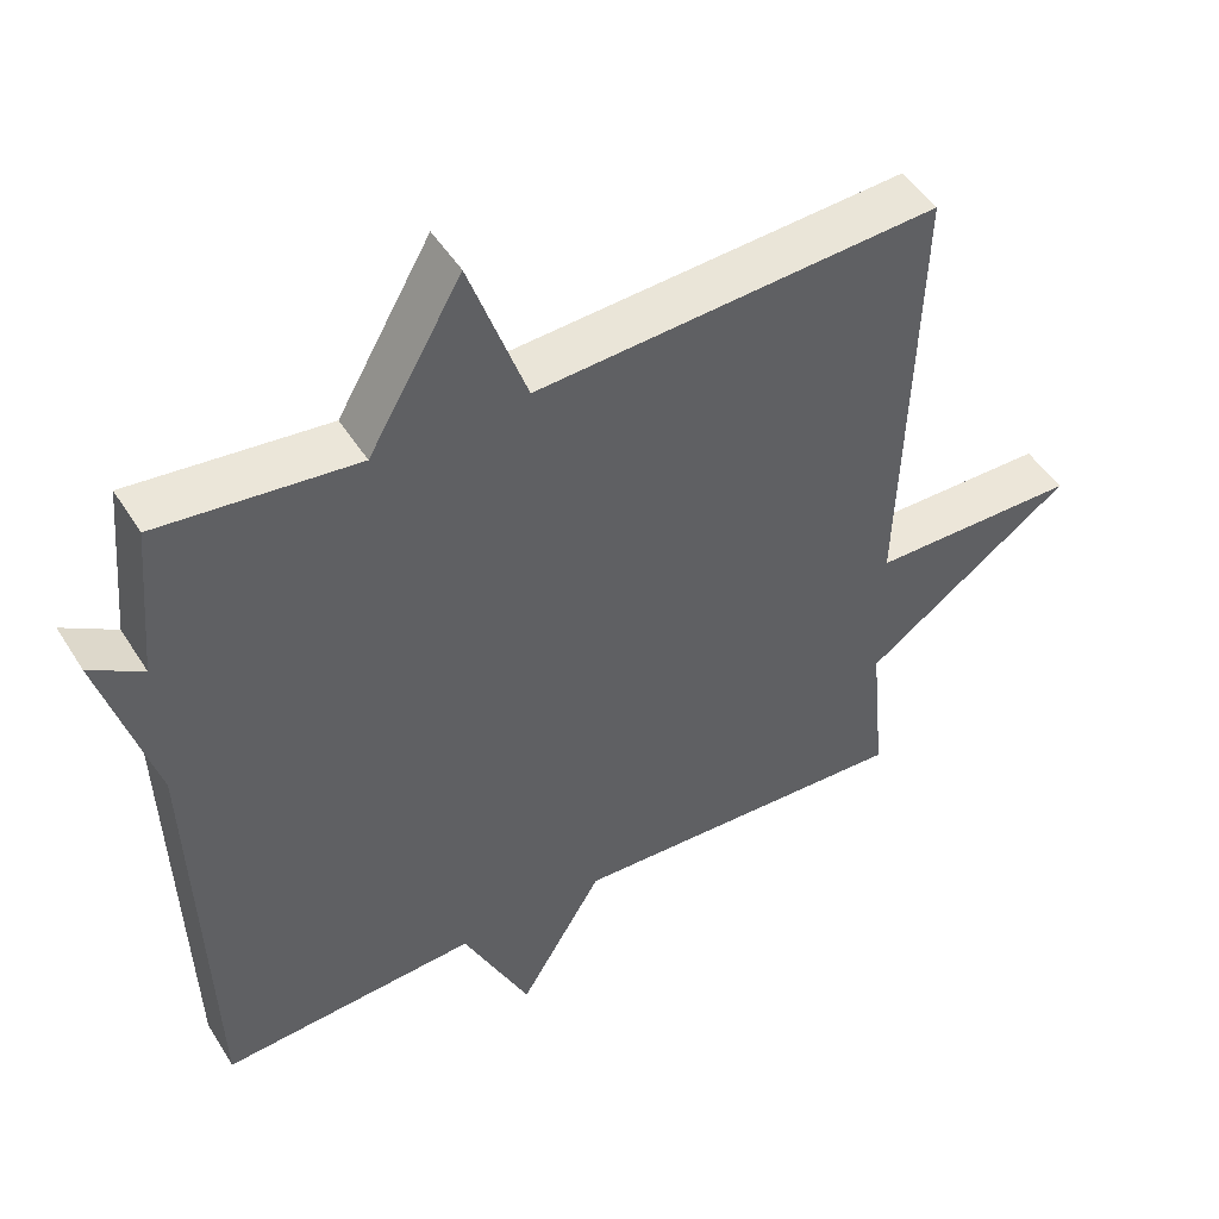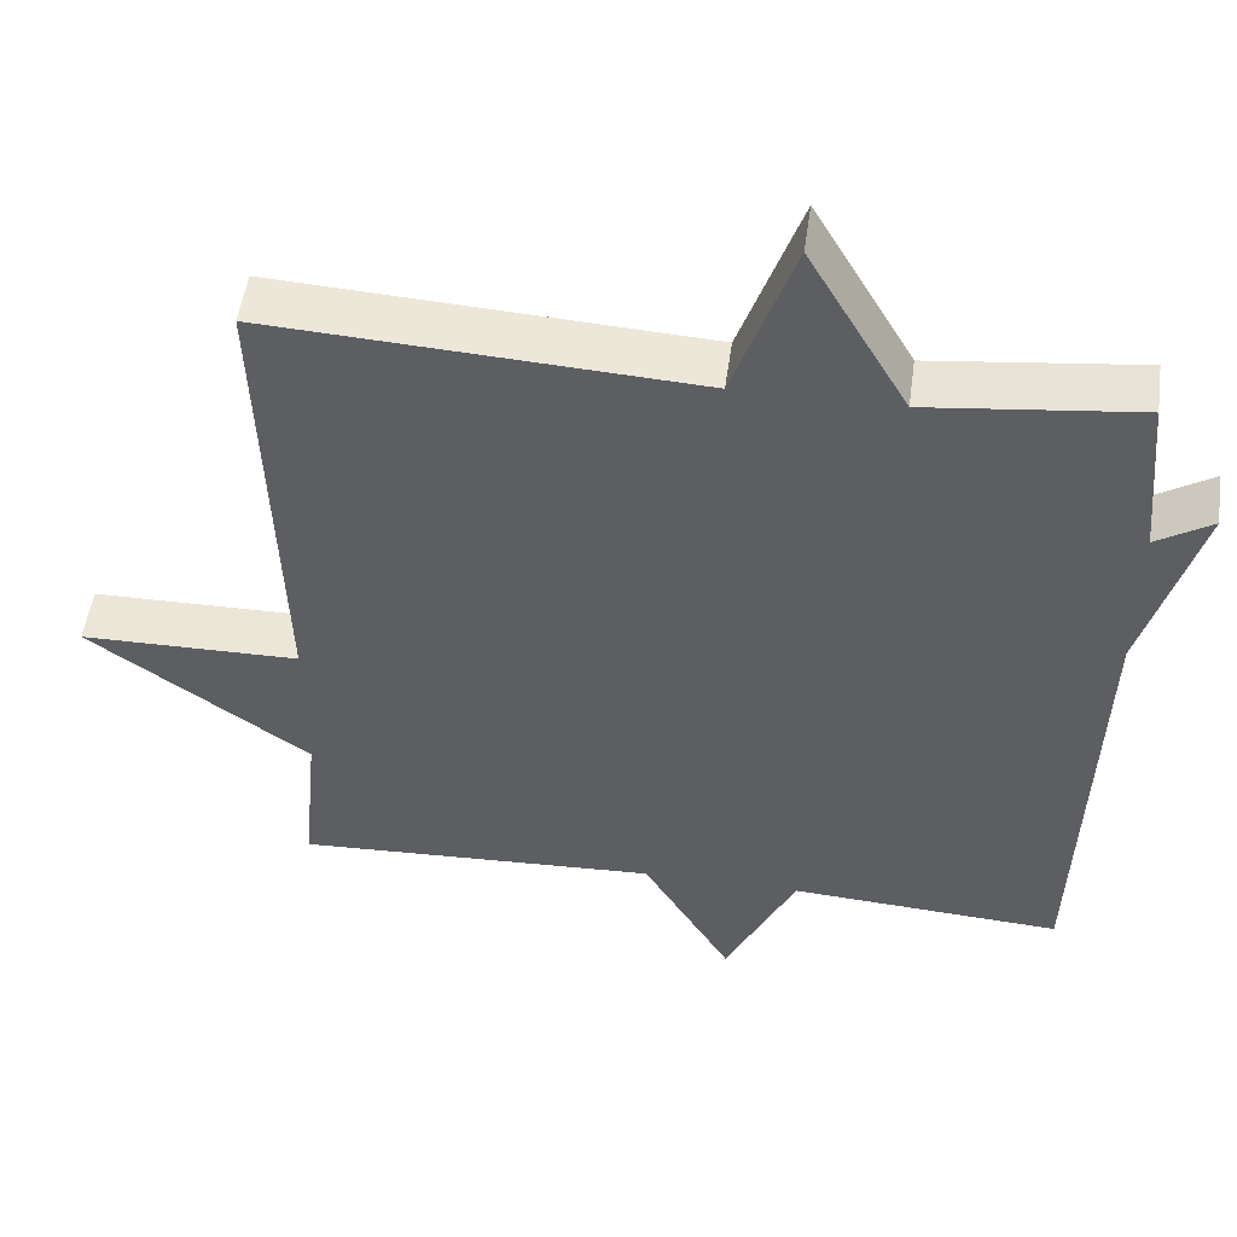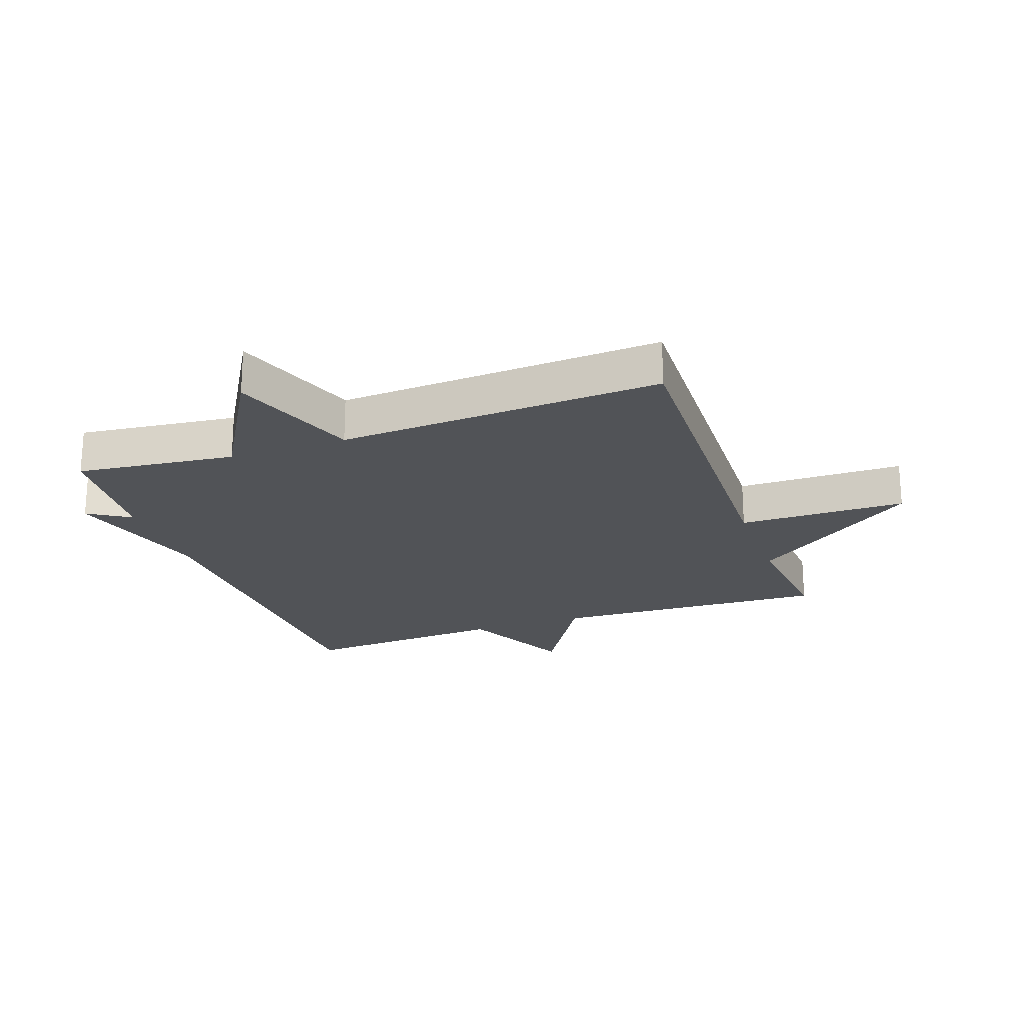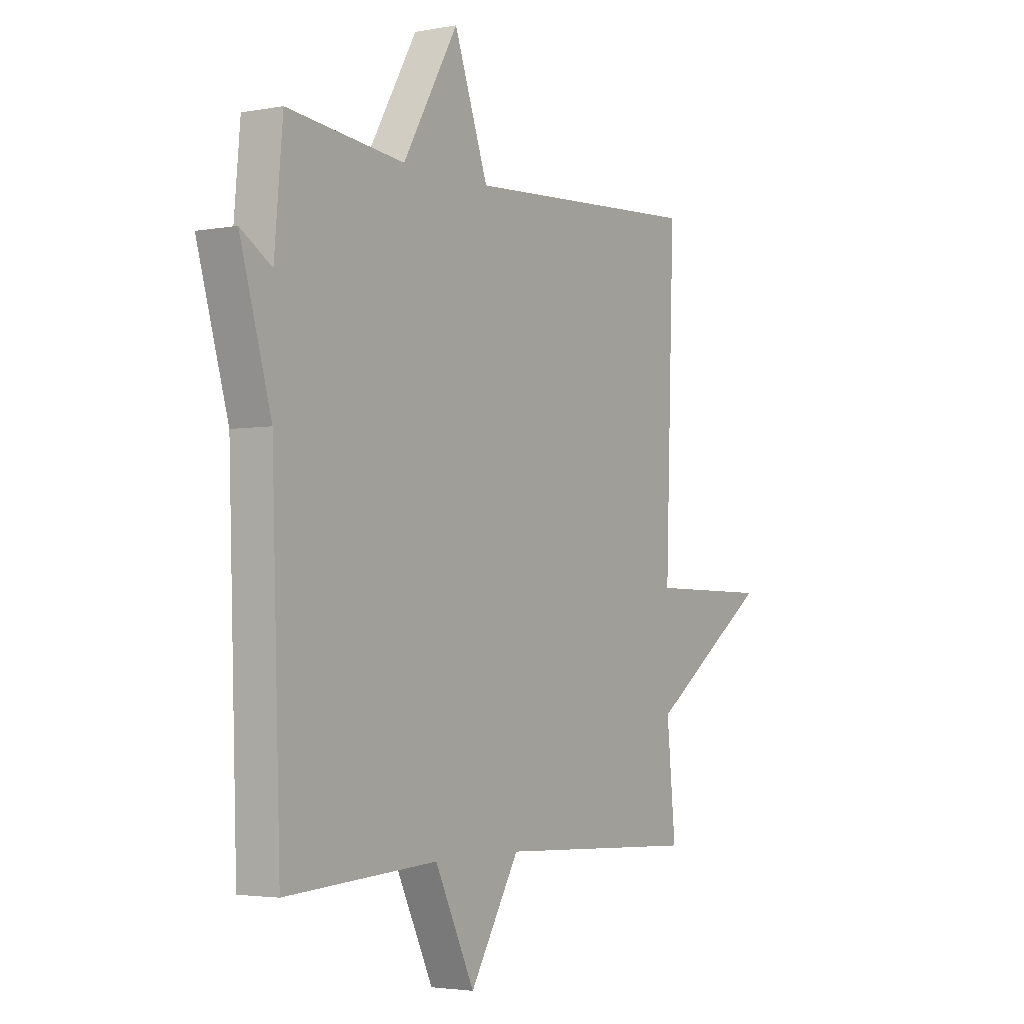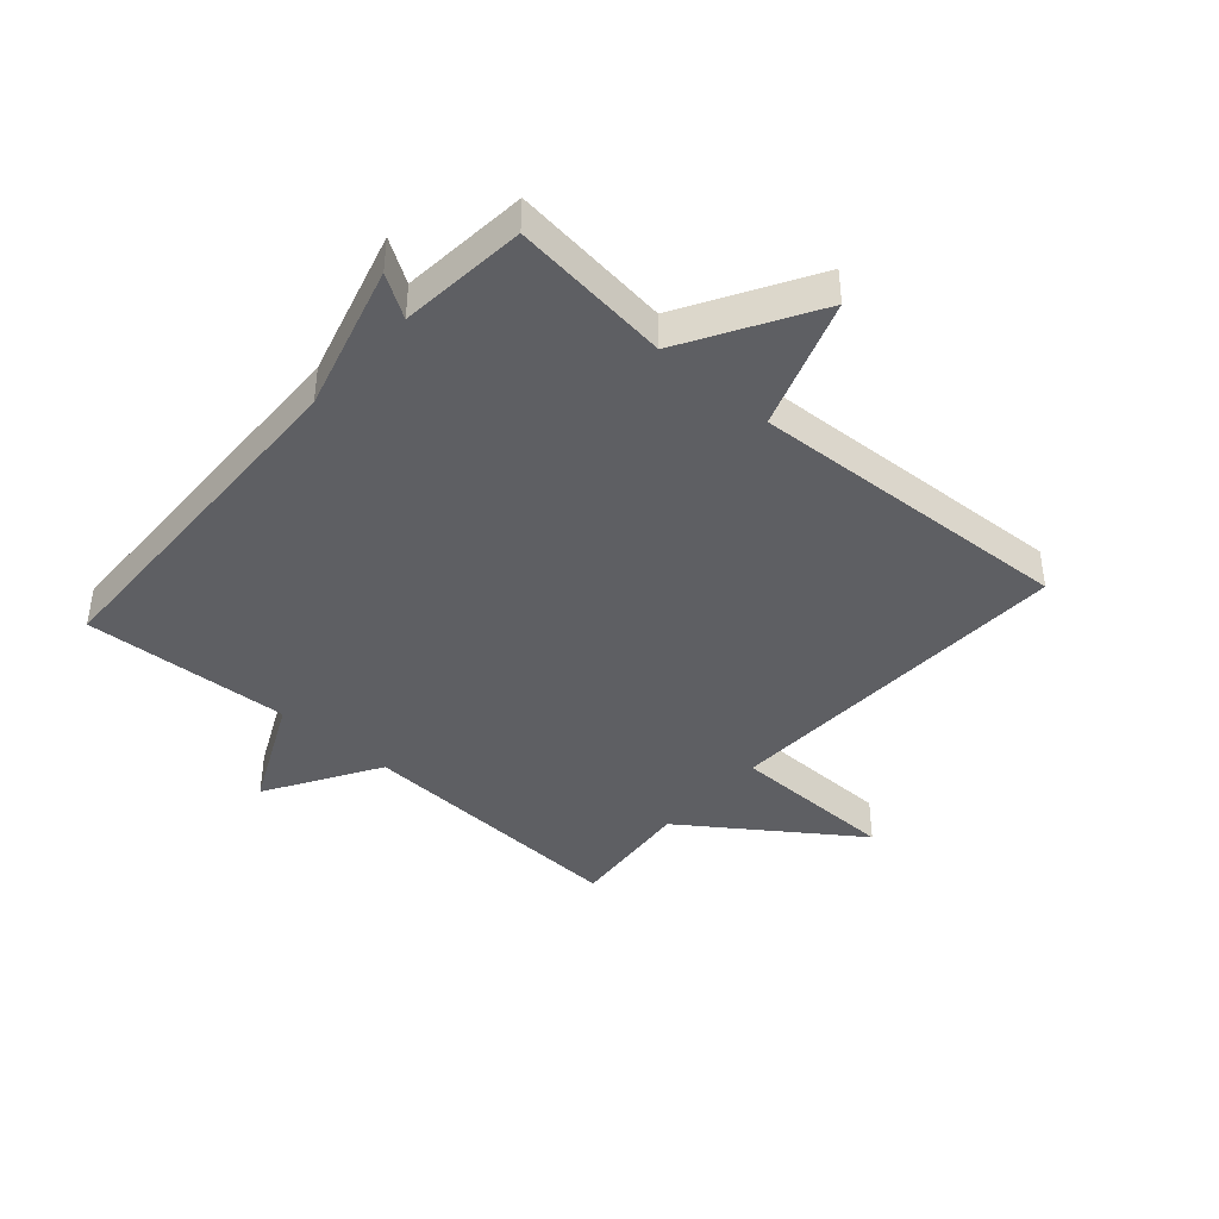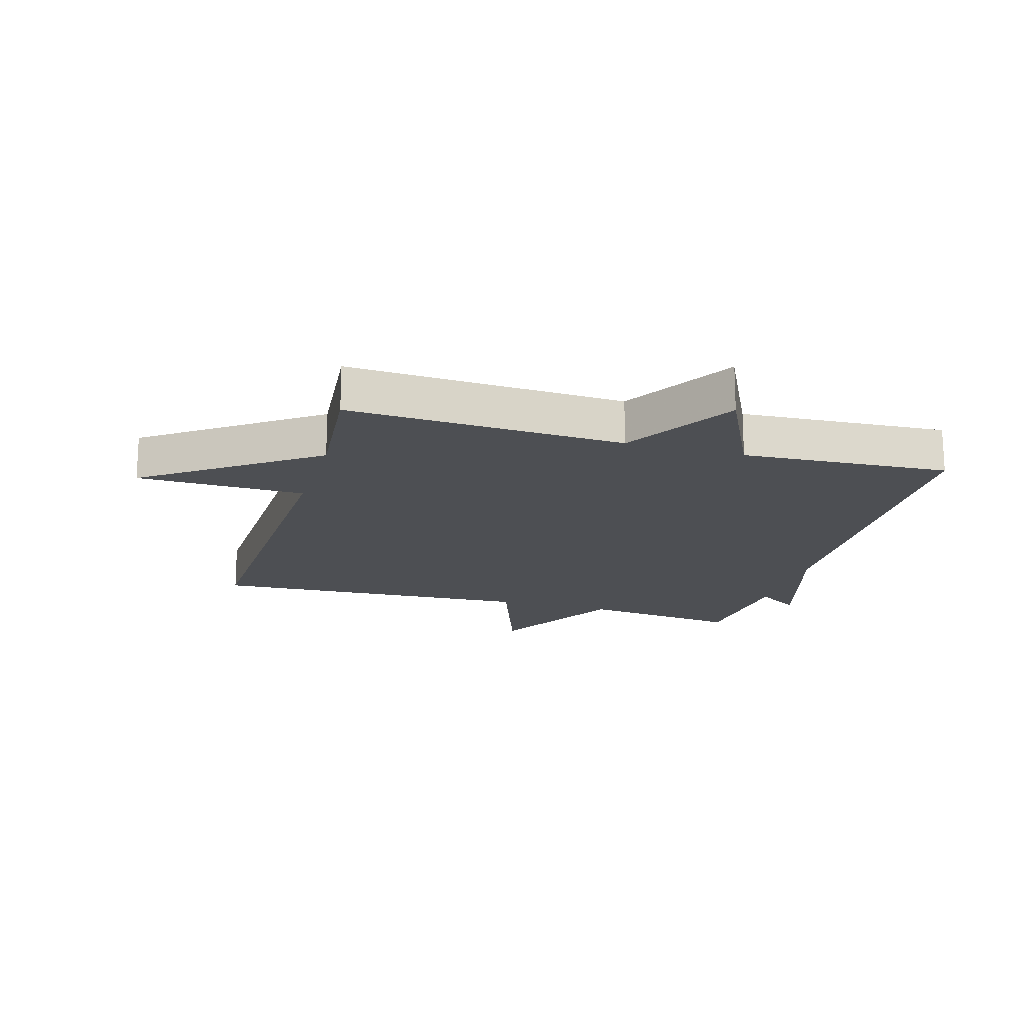
<metadata>
{"format":"obj","ext":"obj","renderer":"f3d","projection":"perspective","resolution":1024,"background":"white","views":[{"elev":48.4,"azim":-30.7,"up":"+Z"},{"elev":51.1,"azim":-172.2,"up":"+Z"},{"elev":-22.1,"azim":19.6,"up":"+Y"},{"elev":-3.1,"azim":-56.8,"up":"+Z"},{"elev":-41.5,"azim":-41.6,"up":"+Y"},{"elev":-17.9,"azim":163.8,"up":"+Y"}]}
</metadata>
<code>
v -0.5 0.07 0.5
v -0.237 0.07 0.47
v -0.113 0.07 0.685
v -0.037 0.07 0.47
v 0.5 0.07 0.5
v 0.48 0.07 -0.093
v 0.757 0.07 -0.096
v 0.48 0.07 -0.293
v 0.5 0.07 -0.5
v 0.042 0.07 -0.479
v -0.069 0.07 -0.664
v -0.158 0.07 -0.479
v -0.5 0.07 -0.5
v -0.519 0.07 0.09
v -0.589 0.07 0.334
v -0.519 0.07 0.29
v -0.5 0 0.5
v -0.237 0 0.47
v -0.113 0 0.685
v -0.037 0 0.47
v 0.5 0 0.5
v 0.48 0 -0.093
v 0.757 0 -0.096
v 0.48 0 -0.293
v 0.5 0 -0.5
v 0.042 0 -0.479
v -0.069 0 -0.664
v -0.158 0 -0.479
v -0.5 0 -0.5
v -0.519 0 0.09
v -0.589 0 0.334
v -0.519 0 0.29
f 14 15 16
f 16 1 2
f 14 16 2
f 13 14 2
f 12 13 2
f 2 3 4
f 12 2 4
f 11 12 4
f 10 11 4
f 8 9 10 4
f 6 7 8
f 6 8 4
f 4 5 6
f 32 31 30
f 18 17 32
f 18 32 30
f 18 30 29
f 18 29 28
f 20 19 18
f 20 18 28
f 20 28 27
f 20 27 26
f 20 26 25 24
f 24 23 22
f 20 24 22
f 22 21 20
f 1 17 18 2
f 2 18 19 3
f 3 19 20 4
f 4 20 21 5
f 5 21 22 6
f 6 22 23 7
f 7 23 24 8
f 8 24 25 9
f 9 25 26 10
f 10 26 27 11
f 11 27 28 12
f 12 28 29 13
f 13 29 30 14
f 14 30 31 15
f 15 31 32 16
f 16 32 17 1

</code>
